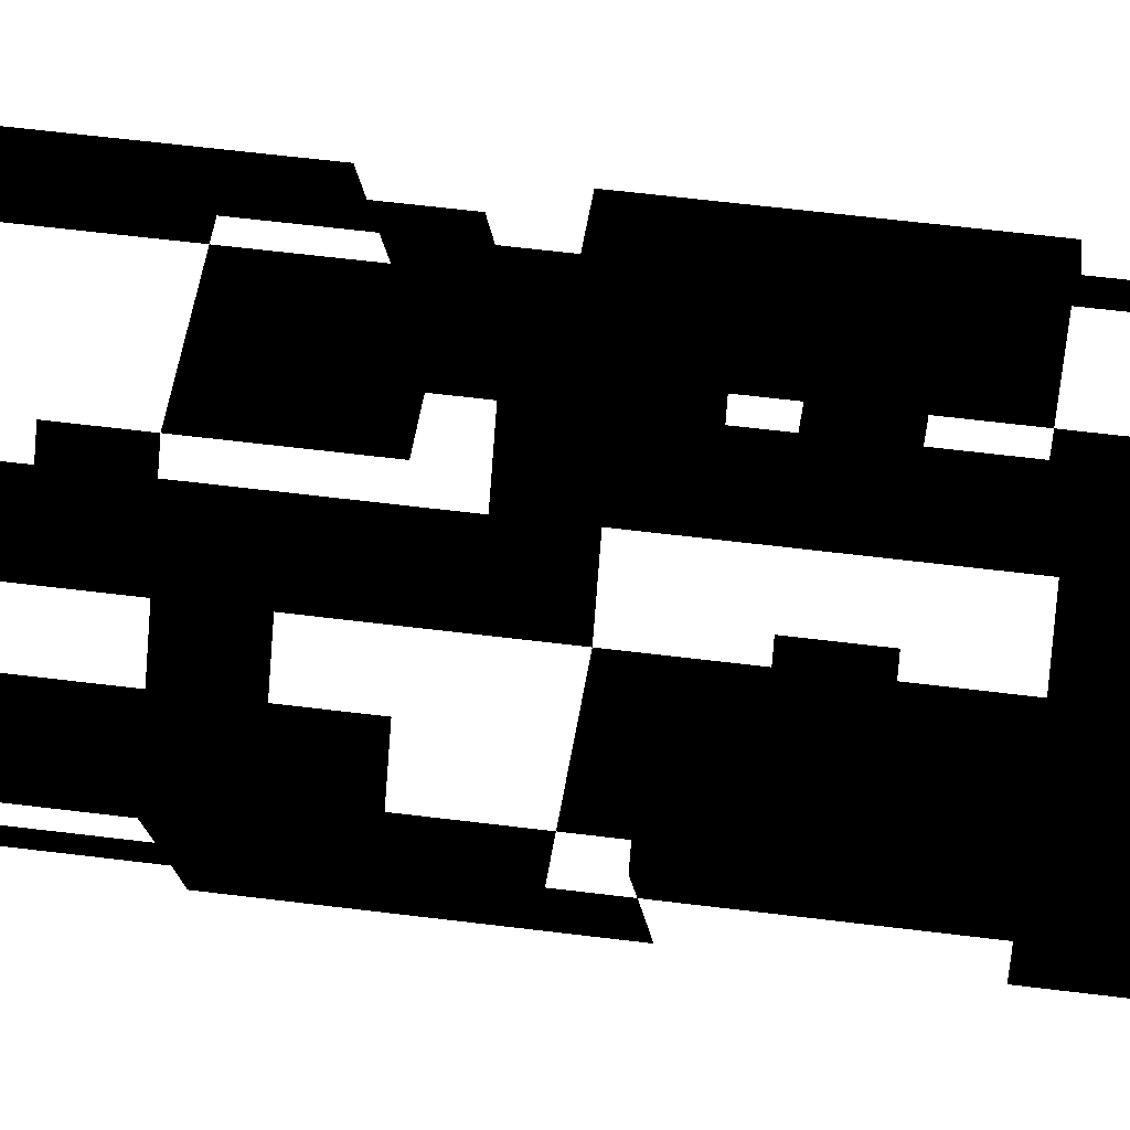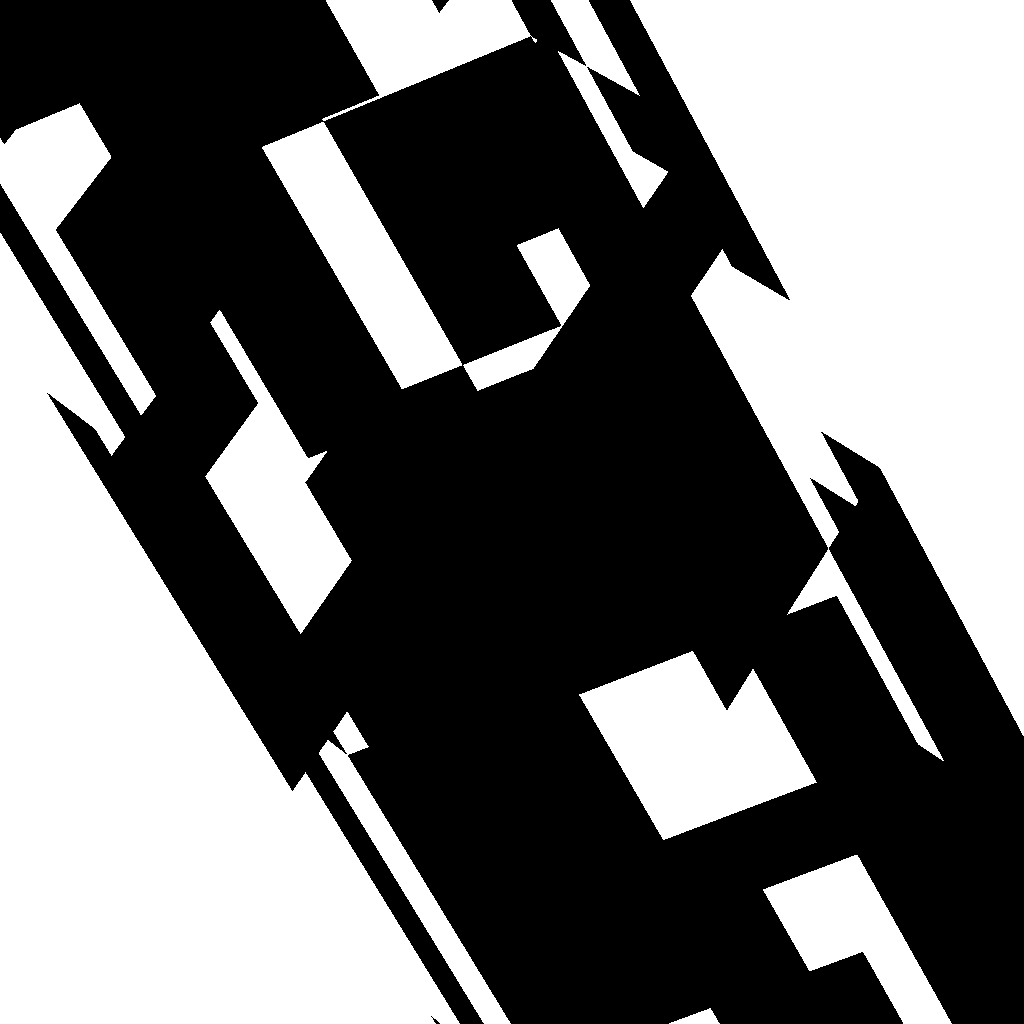
<metadata>
{"format":"obj","ext":"obj","renderer":"f3d","projection":"perspective","resolution":1024,"background":"white","views":[{"elev":47.5,"azim":98.5,"up":"+Y"},{"elev":-55.6,"azim":25.4,"up":"+Y"}]}
</metadata>
<code>
v  -1.735 -9.376 -46.67
v  -5.393 -9.377 -46.67
v  -5.393 -9.377 -50
v  -1.735 -9.376 -50
v  1.738 -9.376 -46.67
v  1.738 -9.376 -50
v  5.429 -9.375 -46.67
v  5.429 -9.375 -50
v  8.978 -3.181 -46.67
v  7.242 -6.189 -46.67
v  7.242 -6.189 -50
v  8.978 -3.181 -50
v  10.83 -0.0024 -46.67
v  10.83 -0.0024 -50
v  8.993 3.183 -46.67
v  8.993 3.183 -50
v  7.257 6.191 -46.67
v  7.257 6.191 -50
v  5.398 9.377 -46.67
v  5.398 9.377 -50
v  1.738 9.372 -46.67
v  1.738 9.372 -50
v  -7.24 6.183 -46.67
v  -5.425 9.359 -46.67
v  -5.425 9.359 -50
v  -7.24 6.183 -50
v  -8.976 3.175 -46.67
v  -8.976 3.175 -50
v  -8.99 -3.189 -46.67
v  -10.83 -0.0052 -46.67
v  -10.83 -0.0052 -50
v  -8.99 -3.189 -50
v  -7.254 -6.197 -46.67
v  -7.254 -6.197 -50
v  1.738 -9.376 -43.33
v  -1.735 -9.376 -43.33
v  5.429 -9.375 -43.33
v  8.978 -3.181 -43.33
v  7.242 -6.189 -43.33
v  10.83 -0.0024 -43.33
v  8.993 3.183 -43.33
v  5.398 9.377 -43.33
v  7.257 6.191 -43.33
v  1.738 9.372 -43.33
v  -7.24 6.183 -43.33
v  -5.425 9.359 -43.33
v  -8.976 3.175 -43.33
v  -7.254 -6.197 -43.33
v  -8.99 -3.189 -43.33
v  1.738 -9.376 -40
v  -1.735 -9.376 -40
v  5.429 -9.375 -40
v  7.242 -6.189 -40
v  8.978 -3.181 -40
v  10.83 -0.0024 -40
v  8.993 3.183 -40
v  1.738 9.372 -40
v  5.398 9.377 -40
v  -1.735 9.372 -40
v  -1.735 9.372 -43.33
v  -5.425 9.359 -40
v  -7.24 6.183 -40
v  -8.976 3.175 -40
v  -7.254 -6.197 -40
v  -8.99 -3.189 -40
v  1.738 -9.376 -36.67
v  -1.735 -9.376 -36.67
v  5.429 -9.375 -36.67
v  7.242 -6.189 -36.67
v  1.738 9.372 -36.67
v  5.398 9.377 -36.67
v  -1.735 9.372 -36.67
v  -5.425 9.359 -36.67
v  -10.83 -0.0052 -36.67
v  -8.976 3.175 -36.67
v  -10.83 -0.0052 -40
v  7.242 -6.189 -33.33
v  5.429 -9.375 -33.33
v  1.738 9.372 -33.33
v  5.398 9.377 -33.33
v  -5.425 9.359 -33.33
v  -1.735 9.372 -33.33
v  -10.83 -0.0052 -33.33
v  -8.976 3.175 -33.33
v  7.242 -6.189 -30
v  5.429 -9.375 -30
v  8.978 -3.181 -30
v  8.978 -3.181 -33.33
v  7.257 6.191 -30
v  8.993 3.183 -30
v  8.993 3.183 -33.33
v  7.257 6.191 -33.33
v  5.398 9.377 -30
v  1.738 9.372 -30
v  -5.425 9.359 -30
v  -1.735 9.372 -30
v  -10.83 -0.0052 -30
v  -8.976 3.175 -30
v  8.978 -3.181 -26.67
v  7.242 -6.189 -26.67
v  7.257 6.191 -26.67
v  8.993 3.183 -26.67
v  5.398 9.377 -26.67
v  1.738 9.372 -26.67
v  -5.425 9.359 -26.67
v  -1.735 9.372 -26.67
v  -10.83 -0.0052 -26.67
v  -8.976 3.175 -26.67
v  1.738 -9.376 -23.33
v  -1.735 -9.376 -23.33
v  -1.735 -9.376 -26.67
v  1.738 -9.376 -26.67
v  5.429 -9.375 -23.33
v  5.429 -9.375 -26.67
v  7.242 -6.189 -23.33
v  5.398 9.377 -23.33
v  7.257 6.191 -23.33
v  1.738 9.372 -23.33
v  -5.425 9.359 -23.33
v  -1.735 9.372 -23.33
v  -10.83 -0.0052 -23.33
v  -8.976 3.175 -23.33
v  -7.254 -6.197 -23.33
v  -8.99 -3.189 -23.33
v  -8.99 -3.189 -26.67
v  -7.254 -6.197 -26.67
v  1.738 -9.376 -20
v  -1.735 -9.376 -20
v  5.429 -9.375 -20
v  5.398 9.377 -20
v  7.257 6.191 -20
v  1.738 9.372 -20
v  -1.735 9.372 -20
v  -5.425 9.359 -20
v  -8.99 -3.189 -20
v  -10.83 -0.0052 -20
v  -7.254 -6.197 -20
v  1.738 -9.376 -16.67
v  -1.735 -9.376 -16.67
v  5.429 -9.375 -16.67
v  10.83 -0.0024 -16.67
v  8.978 -3.181 -16.67
v  8.978 -3.181 -20
v  10.83 -0.0024 -20
v  8.993 3.183 -16.67
v  8.993 3.183 -20
v  1.738 9.372 -16.67
v  5.398 9.377 -16.67
v  -8.976 3.175 -16.67
v  -7.24 6.183 -16.67
v  -7.24 6.183 -20
v  -8.976 3.175 -20
v  -8.99 -3.189 -16.67
v  -10.83 -0.0052 -16.67
v  -7.254 -6.197 -16.67
v  -1.735 -9.376 -13.33
v  -5.393 -9.377 -13.33
v  -5.393 -9.377 -16.67
v  5.429 -9.375 -13.33
v  1.738 -9.376 -13.33
v  10.83 -0.0024 -13.33
v  8.978 -3.181 -13.33
v  8.993 3.183 -13.33
v  1.738 9.372 -13.33
v  5.398 9.377 -13.33
v  -8.976 3.175 -13.33
v  -7.24 6.183 -13.33
v  -7.254 -6.197 -13.33
v  -8.99 -3.189 -13.33
v  -1.735 -9.376 -10
v  -5.393 -9.377 -10
v  1.738 -9.376 -10
v  10.83 -0.0024 -10
v  8.978 -3.181 -10
v  8.993 3.183 -10
v  -1.735 9.372 -10
v  1.738 9.372 -10
v  -1.735 9.372 -13.33
v  -5.425 9.359 -10
v  -5.425 9.359 -13.33
v  -7.24 6.183 -10
v  -8.976 3.175 -10
v  -7.254 -6.197 -10
v  -8.99 -3.189 -10
v  -1.735 -9.376 -6.667
v  -5.393 -9.377 -6.667
v  1.738 -9.376 -6.667
v  10.83 -0.0024 -6.667
v  8.978 -3.181 -6.667
v  8.993 3.183 -6.667
v  7.257 6.191 -6.667
v  7.257 6.191 -10
v  1.738 9.372 -6.667
v  5.398 9.377 -6.667
v  5.398 9.377 -10
v  -1.735 9.372 -6.667
v  -5.425 9.359 -6.667
v  -7.24 6.183 -6.667
v  -8.976 3.175 -6.667
v  -7.254 -6.197 -6.667
v  -8.99 -3.189 -6.667
v  -1.735 -9.376 -3.333
v  -5.393 -9.377 -3.333
v  1.738 -9.376 -3.333
v  10.83 -0.0024 -3.333
v  8.978 -3.181 -3.333
v  8.993 3.183 -3.333
v  -1.735 9.372 -3.333
v  1.738 9.372 -3.333
v  -5.425 9.359 -3.333
v  -7.24 6.183 -3.333
v  -8.976 3.175 -3.333
v  -10.83 -0.0052 -3.333
v  -10.83 -0.0052 -6.667
v  -7.254 -6.197 -3.333
v  -8.99 -3.189 -3.333
v  -1.735 -9.376 -0
v  -5.393 -9.377 -0
v  1.738 -9.376 -0
v  7.242 -6.189 -0
v  5.429 -9.375 -0
v  5.429 -9.375 -3.333
v  7.242 -6.189 -3.333
v  8.978 -3.181 -0
v  -5.425 9.359 -0
v  -1.735 9.372 -0
v  -7.24 6.183 -0
v  -10.83 -0.0052 -0
v  -8.976 3.175 -0
v  -8.99 -3.189 -0
v  -7.254 -6.197 -0
v  5.429 -9.375 3.333
v  1.738 -9.376 3.333
v  7.242 -6.189 3.333
v  8.978 -3.181 3.333
v  -1.735 9.372 3.333
v  1.738 9.372 3.333
v  1.738 9.372 -0
v  -10.83 -0.0052 3.333
v  -8.976 3.175 3.333
v  -8.99 -3.189 3.333
v  -7.254 -6.197 3.333
v  -5.393 -9.377 3.333
v  5.429 -9.375 6.667
v  1.738 -9.376 6.667
v  7.242 -6.189 6.667
v  8.978 -3.181 6.667
v  8.993 3.183 6.667
v  10.83 -0.0024 6.667
v  10.83 -0.0024 3.333
v  8.993 3.183 3.333
v  1.738 9.372 6.667
v  5.398 9.377 6.667
v  5.398 9.377 3.333
v  -1.735 9.372 6.667
v  -8.976 3.175 6.667
v  -7.24 6.183 6.667
v  -7.24 6.183 3.333
v  -10.83 -0.0052 6.667
v  -8.99 -3.189 6.667
v  -5.393 -9.377 6.667
v  -7.254 -6.197 6.667
v  5.429 -9.375 10
v  1.738 -9.376 10
v  7.242 -6.189 10
v  8.978 -3.181 10
v  10.83 -0.0024 10
v  8.993 3.183 10
v  7.257 6.191 10
v  7.257 6.191 6.667
v  1.738 9.372 10
v  5.398 9.377 10
v  -1.735 9.372 10
v  -7.24 6.183 10
v  -5.425 9.359 10
v  -5.425 9.359 6.667
v  -8.976 3.175 10
v  -8.99 -3.189 10
v  -10.83 -0.0052 10
v  -5.393 -9.377 10
v  -7.254 -6.197 10
v  1.738 -9.376 13.33
v  -1.735 -9.376 13.33
v  -1.735 -9.376 10
v  8.978 -3.181 13.33
v  7.242 -6.189 13.33
v  8.993 3.183 13.33
v  10.83 -0.0024 13.33
v  5.398 9.377 13.33
v  7.257 6.191 13.33
v  -5.425 9.359 13.33
v  -1.735 9.372 13.33
v  -7.24 6.183 13.33
v  -8.976 3.175 13.33
v  -5.393 -9.377 13.33
v  -7.254 -6.197 13.33
v  1.738 -9.376 16.67
v  -1.735 -9.376 16.67
v  8.978 -3.181 16.67
v  7.242 -6.189 16.67
v  8.993 3.183 16.67
v  10.83 -0.0024 16.67
v  -5.425 9.359 16.67
v  -1.735 9.372 16.67
v  -7.24 6.183 16.67
v  -5.393 -9.377 16.67
v  -7.254 -6.197 16.67
v  1.738 -9.376 20
v  -1.735 -9.376 20
v  5.398 9.377 20
v  7.257 6.191 20
v  7.257 6.191 16.67
v  5.398 9.377 16.67
v  -5.425 9.359 20
v  -1.735 9.372 20
v  -8.976 3.175 20
v  -7.24 6.183 20
v  -8.976 3.175 16.67
v  -5.393 -9.377 20
v  -7.254 -6.197 20
v  1.738 -9.376 23.33
v  -1.735 -9.376 23.33
v  5.429 -9.375 23.33
v  5.429 -9.375 20
v  8.978 -3.181 23.33
v  7.242 -6.189 23.33
v  7.242 -6.189 20
v  8.978 -3.181 20
v  10.83 -0.0024 23.33
v  10.83 -0.0024 20
v  5.398 9.377 23.33
v  7.257 6.191 23.33
v  1.738 9.372 23.33
v  1.738 9.372 20
v  -1.735 9.372 23.33
v  -5.425 9.359 23.33
v  -8.976 3.175 23.33
v  -7.24 6.183 23.33
v  -10.83 -0.0052 23.33
v  -10.83 -0.0052 20
v  -5.393 -9.377 23.33
v  -7.254 -6.197 23.33
v  -1.735 -9.376 26.67
v  -5.393 -9.377 26.67
v  1.738 -9.376 26.67
v  5.429 -9.375 26.67
v  7.242 -6.189 26.67
v  8.978 -3.181 26.67
v  8.993 3.183 26.67
v  10.83 -0.0024 26.67
v  8.993 3.183 23.33
v  1.738 9.372 26.67
v  5.398 9.377 26.67
v  -1.735 9.372 26.67
v  -5.425 9.359 26.67
v  -8.976 3.175 26.67
v  -7.24 6.183 26.67
v  -10.83 -0.0052 26.67
v  -7.254 -6.197 26.67
v  -1.735 -9.376 30
v  -5.393 -9.377 30
v  1.738 -9.376 30
v  5.429 -9.375 30
v  7.242 -6.189 30
v  8.993 3.183 30
v  10.83 -0.0024 30
v  1.738 9.372 30
v  5.398 9.377 30
v  -5.425 9.359 30
v  -1.735 9.372 30
v  -7.24 6.183 30
v  -7.254 -6.197 30
v  -8.99 -3.189 30
v  -8.99 -3.189 26.67
v  -1.735 -9.376 33.33
v  -5.393 -9.377 33.33
v  5.429 -9.375 33.33
v  1.738 -9.376 33.33
v  8.993 3.183 33.33
v  10.83 -0.0024 33.33
v  7.257 6.191 33.33
v  7.257 6.191 30
v  1.738 9.372 33.33
v  5.398 9.377 33.33
v  -1.735 9.372 33.33
v  -7.24 6.183 33.33
v  -5.425 9.359 33.33
v  -10.83 -0.0052 33.33
v  -8.976 3.175 33.33
v  -8.976 3.175 30
v  -10.83 -0.0052 30
v  -8.99 -3.189 33.33
v  -7.254 -6.197 33.33
v  -1.735 -9.376 36.67
v  -5.393 -9.377 36.67
v  5.429 -9.375 36.67
v  1.738 -9.376 36.67
v  8.993 3.183 36.67
v  10.83 -0.0024 36.67
v  7.257 6.191 36.67
v  5.398 9.377 36.67
v  1.738 9.372 36.67
v  -1.735 9.372 36.67
v  -7.24 6.183 36.67
v  -5.425 9.359 36.67
v  -8.976 3.175 36.67
v  -10.83 -0.0052 36.67
v  -8.99 -3.189 36.67
v  -7.254 -6.197 36.67
v  -1.735 -9.376 40
v  -5.393 -9.377 40
v  5.429 -9.375 40
v  1.738 -9.376 40
v  10.83 -0.0024 40
v  8.978 -3.181 40
v  8.978 -3.181 36.67
v  8.993 3.183 40
v  -5.425 9.359 40
v  -1.735 9.372 40
v  -1.735 -9.376 43.33
v  -5.393 -9.377 43.33
v  1.738 -9.376 43.33
v  5.429 -9.375 43.33
v  7.242 -6.189 43.33
v  7.242 -6.189 40
v  10.83 -0.0024 43.33
v  8.978 -3.181 43.33
v  8.993 3.183 43.33
v  -5.425 9.359 43.33
v  -1.735 9.372 43.33
v  -10.83 -0.0052 43.33
v  -8.976 3.175 43.33
v  -8.976 3.175 40
v  -10.83 -0.0052 40
v  -7.254 -6.197 43.33
v  -8.99 -3.189 43.33
v  -8.99 -3.189 40
v  -7.254 -6.197 40
v  -1.735 -9.376 46.67
v  -5.393 -9.377 46.67
v  1.738 -9.376 46.67
v  5.429 -9.375 46.67
v  7.242 -6.189 46.67
v  10.83 -0.0024 46.67
v  8.978 -3.181 46.67
v  8.993 3.183 46.67
v  -5.425 9.359 46.67
v  -1.735 9.372 46.67
v  -7.24 6.183 46.67
v  -7.24 6.183 43.33
v  -8.976 3.175 46.67
v  -10.83 -0.0052 46.67
v  -7.254 -6.197 46.67
v  -8.99 -3.189 46.67
v  -1.735 -9.376 50
v  -5.393 -9.377 50
v  1.738 -9.376 50
v  5.429 -9.375 50
v  7.242 -6.189 50
v  8.978 -3.181 50
v  10.83 -0.0024 50
v  8.993 3.183 50
v  7.257 6.191 50
v  7.257 6.191 46.67
v  5.398 9.377 50
v  5.398 9.377 46.67
v  1.738 9.372 50
v  1.738 9.372 46.67
v  -1.735 9.372 50
v  -5.425 9.359 50
v  -7.24 6.183 50
v  -8.976 3.175 50
v  -10.83 -0.0052 50
v  -8.99 -3.189 50
v  -7.254 -6.197 50
o Cylinder002
g Cylinder002
f 1 2 3
f 3 4 1
f 5 1 4
f 4 6 5
f 7 5 6
f 6 8 7
f 9 10 11
f 11 12 9
f 13 9 12
f 12 14 13
f 15 13 14
f 14 16 15
f 17 15 16
f 16 18 17
f 19 17 18
f 18 20 19
f 21 19 20
f 20 22 21
f 23 24 25
f 25 26 23
f 27 23 26
f 26 28 27
f 29 30 31
f 31 32 29
f 33 29 32
f 32 34 33
f 2 33 34
f 34 3 2
f 35 36 1
f 1 5 35
f 37 35 5
f 5 7 37
f 38 39 10
f 10 9 38
f 40 38 9
f 9 13 40
f 41 40 13
f 13 15 41
f 42 43 17
f 17 19 42
f 44 42 19
f 19 21 44
f 45 46 24
f 24 23 45
f 47 45 23
f 23 27 47
f 48 49 29
f 29 33 48
f 50 51 36
f 36 35 50
f 52 50 35
f 35 37 52
f 53 52 37
f 37 39 53
f 54 53 39
f 39 38 54
f 55 54 38
f 38 40 55
f 56 55 40
f 40 41 56
f 57 58 42
f 42 44 57
f 59 57 44
f 44 60 59
f 61 59 60
f 60 46 61
f 62 61 46
f 46 45 62
f 63 62 45
f 45 47 63
f 64 65 49
f 49 48 64
f 66 67 51
f 51 50 66
f 68 66 50
f 50 52 68
f 69 68 52
f 52 53 69
f 70 71 58
f 58 57 70
f 72 70 57
f 57 59 72
f 73 72 59
f 59 61 73
f 74 75 63
f 63 76 74
f 77 78 68
f 68 69 77
f 79 80 71
f 71 70 79
f 81 82 72
f 72 73 81
f 83 84 75
f 75 74 83
f 85 86 78
f 78 77 85
f 87 85 77
f 77 88 87
f 89 90 91
f 91 92 89
f 93 89 92
f 92 80 93
f 94 93 80
f 80 79 94
f 95 96 82
f 82 81 95
f 97 98 84
f 84 83 97
f 99 100 85
f 85 87 99
f 101 102 90
f 90 89 101
f 103 101 89
f 89 93 103
f 104 103 93
f 93 94 104
f 105 106 96
f 96 95 105
f 107 108 98
f 98 97 107
f 109 110 111
f 111 112 109
f 113 109 112
f 112 114 113
f 115 113 114
f 114 100 115
f 116 117 101
f 101 103 116
f 118 116 103
f 103 104 118
f 119 120 106
f 106 105 119
f 121 122 108
f 108 107 121
f 123 124 125
f 125 126 123
f 127 128 110
f 110 109 127
f 129 127 109
f 109 113 129
f 130 131 117
f 117 116 130
f 132 130 116
f 116 118 132
f 133 132 118
f 118 120 133
f 134 133 120
f 120 119 134
f 135 136 121
f 121 124 135
f 137 135 124
f 124 123 137
f 138 139 128
f 128 127 138
f 140 138 127
f 127 129 140
f 141 142 143
f 143 144 141
f 145 141 144
f 144 146 145
f 147 148 130
f 130 132 147
f 149 150 151
f 151 152 149
f 153 154 136
f 136 135 153
f 155 153 135
f 135 137 155
f 156 157 158
f 158 139 156
f 159 160 138
f 138 140 159
f 161 162 142
f 142 141 161
f 163 161 141
f 141 145 163
f 164 165 148
f 148 147 164
f 166 167 150
f 150 149 166
f 168 169 153
f 153 155 168
f 157 168 155
f 155 158 157
f 170 171 157
f 157 156 170
f 172 170 156
f 156 160 172
f 173 174 162
f 162 161 173
f 175 173 161
f 161 163 175
f 176 177 164
f 164 178 176
f 179 176 178
f 178 180 179
f 181 179 180
f 180 167 181
f 182 181 167
f 167 166 182
f 183 184 169
f 169 168 183
f 185 186 171
f 171 170 185
f 187 185 170
f 170 172 187
f 188 189 174
f 174 173 188
f 190 188 173
f 173 175 190
f 191 190 175
f 175 192 191
f 193 194 195
f 195 177 193
f 196 193 177
f 177 176 196
f 197 196 176
f 176 179 197
f 198 197 179
f 179 181 198
f 199 198 181
f 181 182 199
f 200 201 184
f 184 183 200
f 202 203 186
f 186 185 202
f 204 202 185
f 185 187 204
f 205 206 189
f 189 188 205
f 207 205 188
f 188 190 207
f 208 209 193
f 193 196 208
f 210 208 196
f 196 197 210
f 211 210 197
f 197 198 211
f 212 211 198
f 198 199 212
f 213 212 199
f 199 214 213
f 215 216 201
f 201 200 215
f 217 218 203
f 203 202 217
f 219 217 202
f 202 204 219
f 220 221 222
f 222 223 220
f 224 220 223
f 223 206 224
f 225 226 208
f 208 210 225
f 227 225 210
f 210 211 227
f 228 229 212
f 212 213 228
f 230 228 213
f 213 216 230
f 231 230 216
f 216 215 231
f 232 233 219
f 219 221 232
f 234 232 221
f 221 220 234
f 235 234 220
f 220 224 235
f 236 237 238
f 238 226 236
f 239 240 229
f 229 228 239
f 241 239 228
f 228 230 241
f 242 241 230
f 230 231 242
f 243 242 231
f 231 218 243
f 244 245 233
f 233 232 244
f 246 244 232
f 232 234 246
f 247 246 234
f 234 235 247
f 248 249 250
f 250 251 248
f 252 253 254
f 254 237 252
f 255 252 237
f 237 236 255
f 256 257 258
f 258 240 256
f 259 256 240
f 240 239 259
f 260 259 239
f 239 241 260
f 261 262 242
f 242 243 261
f 263 264 245
f 245 244 263
f 265 263 244
f 244 246 265
f 266 265 246
f 246 247 266
f 267 266 247
f 247 249 267
f 268 267 249
f 249 248 268
f 269 268 248
f 248 270 269
f 271 272 253
f 253 252 271
f 273 271 252
f 252 255 273
f 274 275 276
f 276 257 274
f 277 274 257
f 257 256 277
f 278 279 259
f 259 260 278
f 280 281 262
f 262 261 280
f 282 283 284
f 284 264 282
f 285 286 265
f 265 266 285
f 287 288 267
f 267 268 287
f 289 290 269
f 269 272 289
f 291 292 273
f 273 275 291
f 293 291 275
f 275 274 293
f 294 293 274
f 274 277 294
f 295 296 281
f 281 280 295
f 297 298 283
f 283 282 297
f 299 300 286
f 286 285 299
f 301 302 288
f 288 287 301
f 303 304 292
f 292 291 303
f 305 303 291
f 291 293 305
f 306 307 296
f 296 295 306
f 308 309 298
f 298 297 308
f 310 311 312
f 312 313 310
f 314 315 304
f 304 303 314
f 316 317 305
f 305 318 316
f 319 320 307
f 307 306 319
f 321 322 309
f 309 308 321
f 323 321 308
f 308 324 323
f 325 326 327
f 327 328 325
f 329 325 328
f 328 330 329
f 331 332 311
f 311 310 331
f 333 331 310
f 310 334 333
f 335 333 334
f 334 315 335
f 336 335 315
f 315 314 336
f 337 338 317
f 317 316 337
f 339 337 316
f 316 340 339
f 341 342 320
f 320 319 341
f 343 344 341
f 341 322 343
f 345 343 322
f 322 321 345
f 346 345 321
f 321 323 346
f 347 346 323
f 323 326 347
f 348 347 326
f 326 325 348
f 349 350 329
f 329 351 349
f 352 353 331
f 331 333 352
f 354 352 333
f 333 335 354
f 355 354 335
f 335 336 355
f 356 357 338
f 338 337 356
f 358 356 337
f 337 339 358
f 344 359 342
f 342 341 344
f 360 361 344
f 344 343 360
f 362 360 343
f 343 345 362
f 363 362 345
f 345 346 363
f 364 363 346
f 346 347 364
f 365 366 350
f 350 349 365
f 367 368 353
f 353 352 367
f 369 370 354
f 354 355 369
f 371 369 355
f 355 357 371
f 372 373 374
f 374 359 372
f 375 376 361
f 361 360 375
f 377 378 362
f 362 363 377
f 379 380 366
f 366 365 379
f 381 379 365
f 365 382 381
f 383 384 368
f 368 367 383
f 385 383 367
f 367 370 385
f 386 387 369
f 369 371 386
f 388 389 390
f 390 391 388
f 392 388 391
f 391 373 392
f 393 392 373
f 373 372 393
f 394 395 376
f 376 375 394
f 396 397 378
f 378 377 396
f 398 399 380
f 380 379 398
f 400 398 379
f 379 381 400
f 401 400 381
f 381 384 401
f 402 401 384
f 384 383 402
f 403 402 383
f 383 385 403
f 404 405 387
f 387 386 404
f 406 404 386
f 386 389 406
f 407 406 389
f 389 388 407
f 408 407 388
f 388 392 408
f 395 409 393
f 393 376 395
f 410 411 395
f 395 394 410
f 412 413 397
f 397 396 412
f 414 415 416
f 416 399 414
f 417 414 399
f 399 398 417
f 418 419 403
f 403 405 418
f 420 421 411
f 411 410 420
f 422 420 410
f 410 413 422
f 423 422 413
f 413 412 423
f 424 423 412
f 412 425 424
f 426 427 415
f 415 414 426
f 428 426 414
f 414 417 428
f 429 430 419
f 419 418 429
f 431 432 433
f 433 434 431
f 435 436 437
f 437 438 435
f 439 440 421
f 421 420 439
f 441 439 420
f 420 422 441
f 442 441 422
f 422 423 442
f 443 442 423
f 423 424 443
f 444 445 427
f 427 426 444
f 446 444 426
f 426 428 446
f 447 448 430
f 430 429 447
f 449 447 429
f 429 450 449
f 451 449 450
f 450 432 451
f 452 451 432
f 432 431 452
f 453 454 436
f 436 435 453
f 440 453 435
f 435 421 440
f 455 456 440
f 440 439 455
f 457 455 439
f 439 441 457
f 458 457 441
f 441 442 458
f 459 458 442
f 442 443 459
f 460 459 443
f 443 445 460
f 461 460 445
f 445 444 461
f 462 461 444
f 444 446 462
f 463 462 446
f 446 464 463
f 465 463 464
f 464 466 465
f 467 465 466
f 466 468 467
f 469 467 468
f 468 448 469
f 470 469 448
f 448 447 470
f 471 470 447
f 447 449 471
f 472 471 449
f 449 451 472
f 473 472 451
f 451 452 473
f 474 473 452
f 452 454 474
f 475 474 454
f 454 453 475
f 456 475 453
f 453 440 456

</code>
